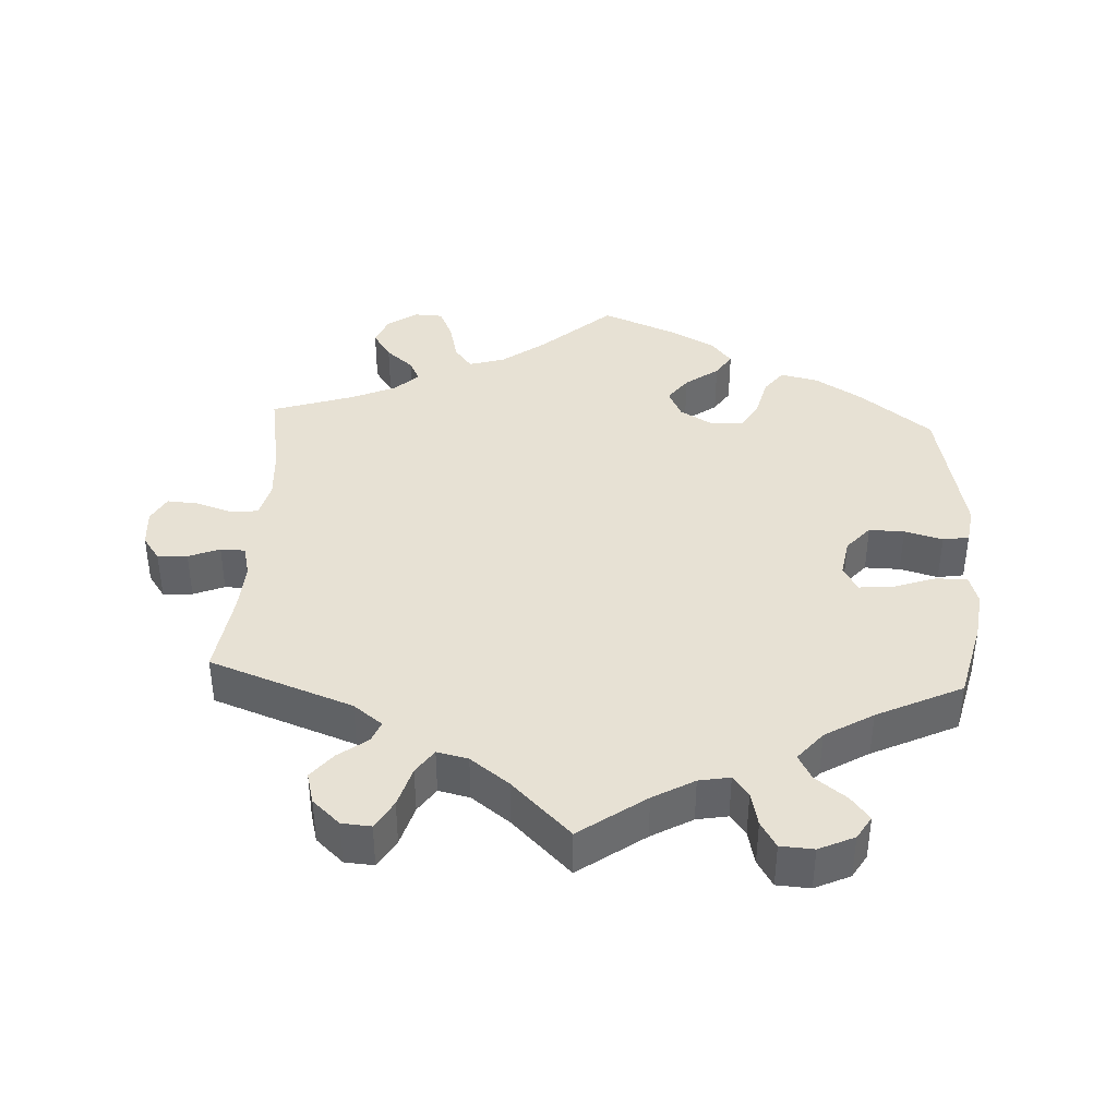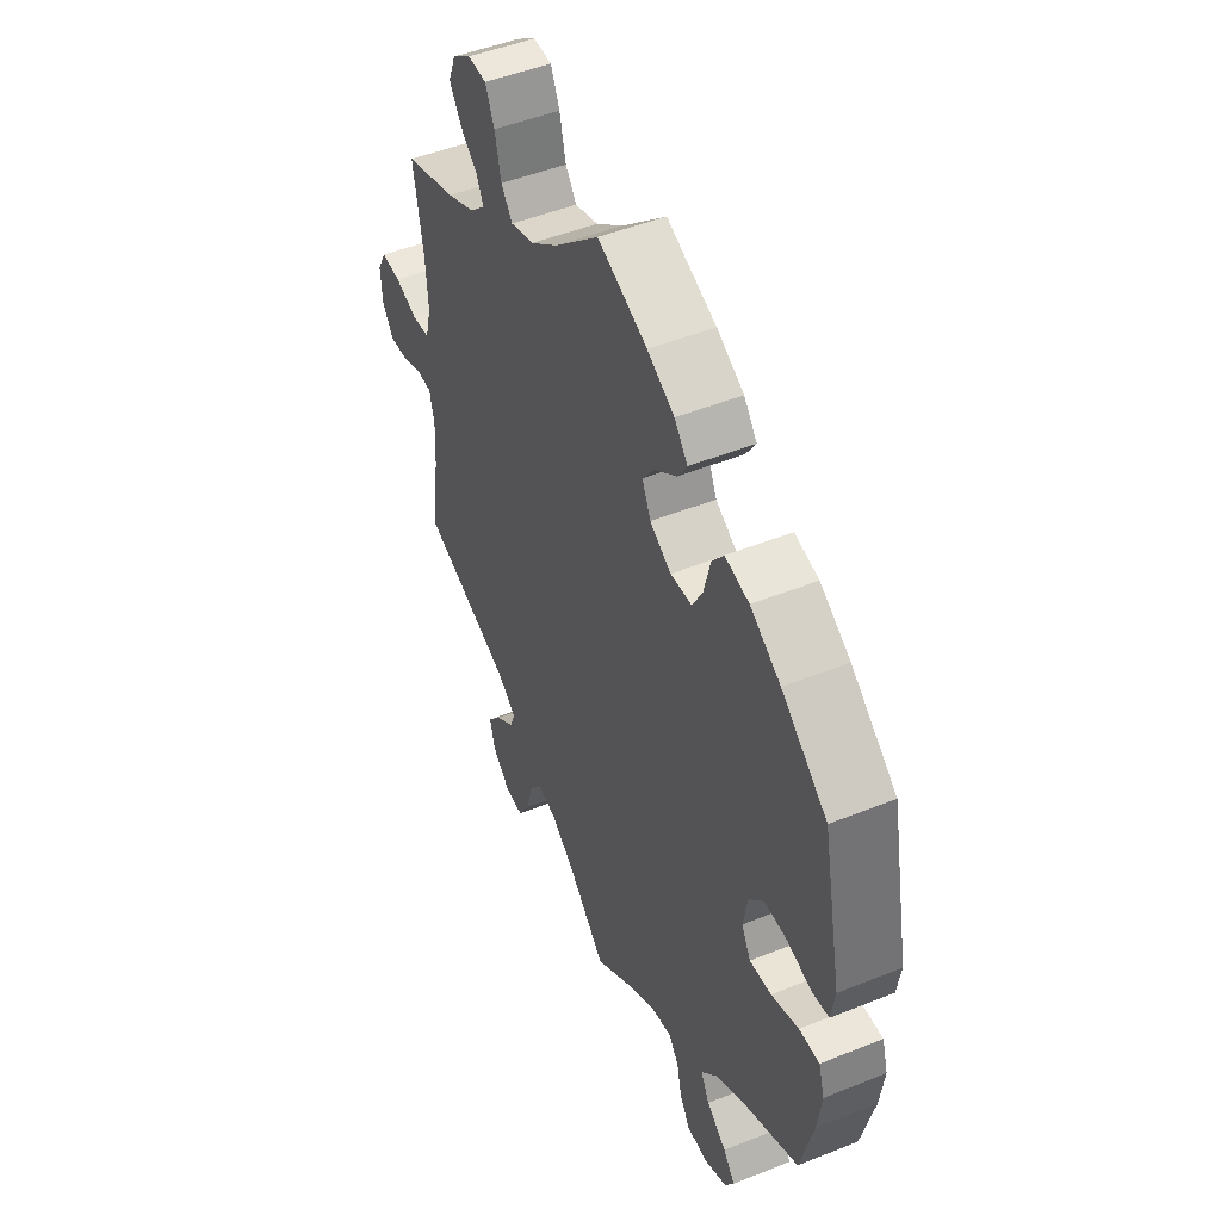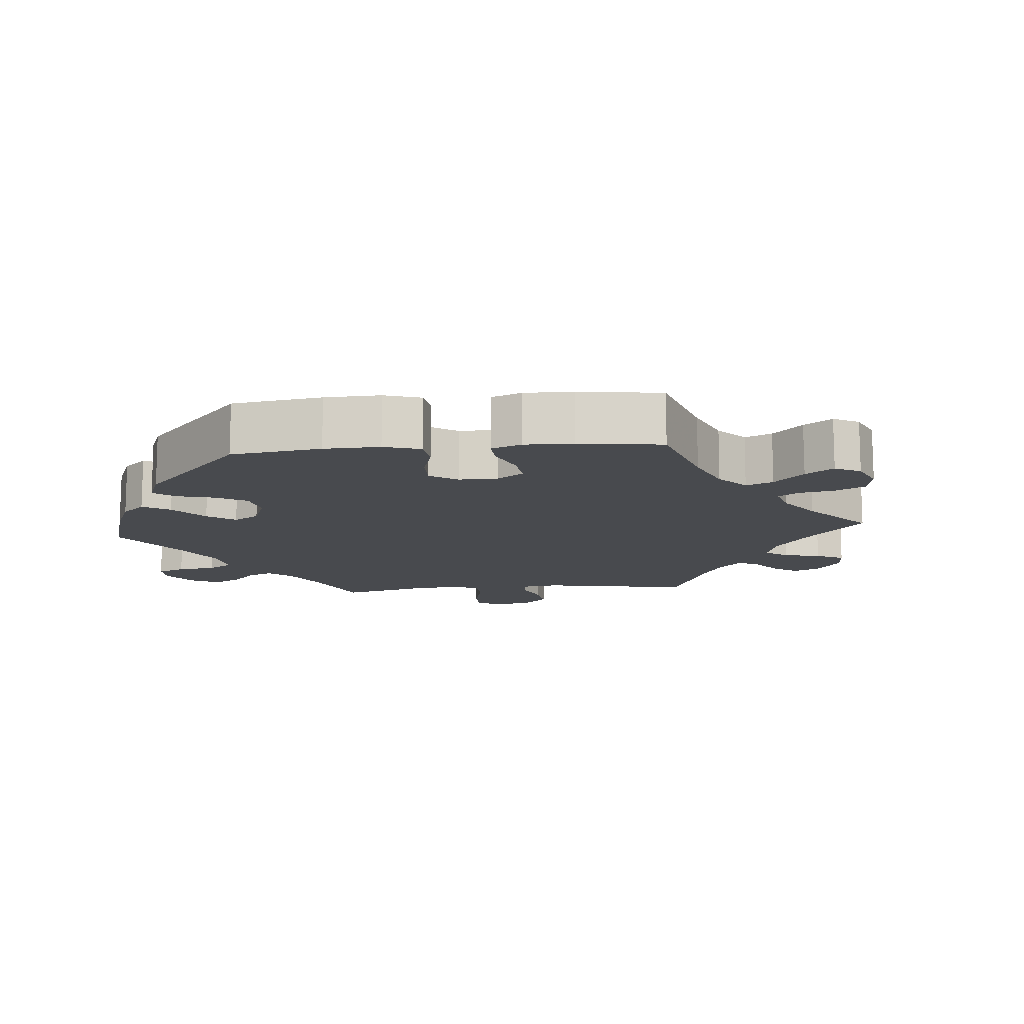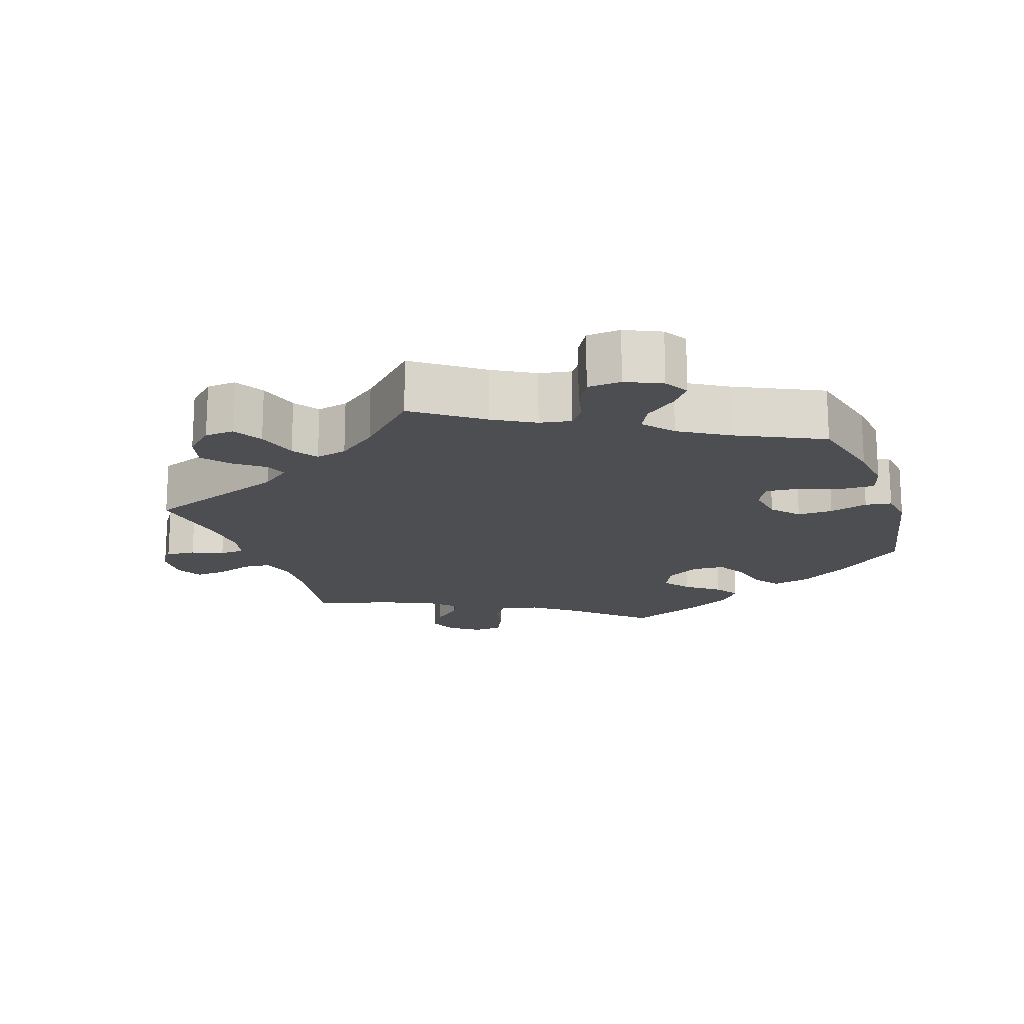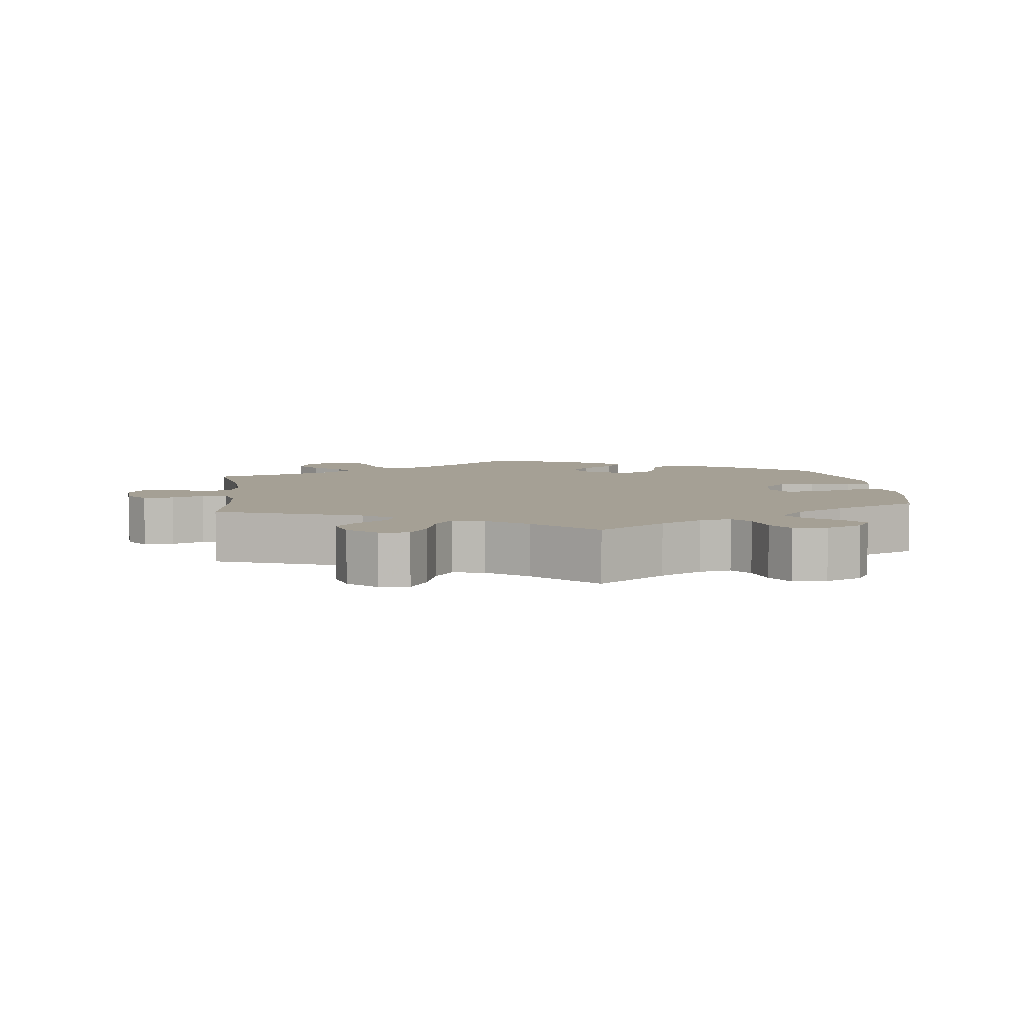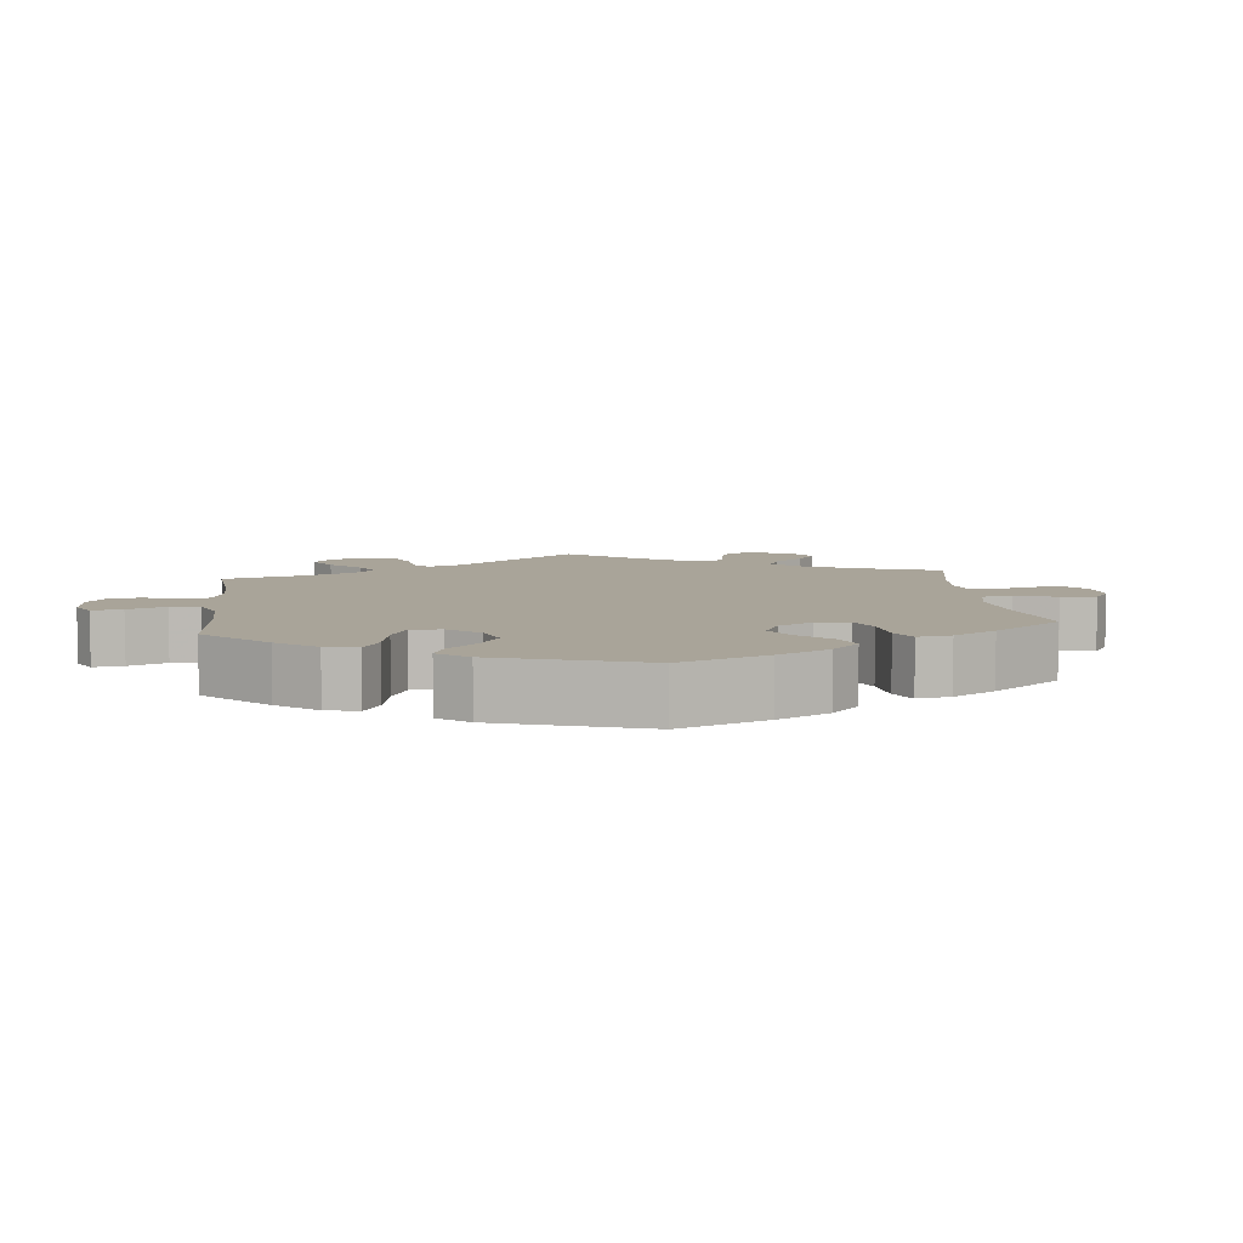
<metadata>
{"format":"obj","ext":"obj","renderer":"f3d","projection":"perspective","resolution":1024,"background":"white","views":[{"elev":39.4,"azim":-177.0,"up":"+Y"},{"elev":48.4,"azim":-114.2,"up":"+Z"},{"elev":-12.8,"azim":-24.9,"up":"+Y"},{"elev":-17.2,"azim":-161.1,"up":"+Y"},{"elev":5.9,"azim":173.2,"up":"+Y"},{"elev":7.2,"azim":-66.4,"up":"+Y"}]}
</metadata>
<code>
v -0.399 0.07 0.369
v -0.332 0.07 0.411
v -0.279 0.07 0.423
v -0.253 0.07 0.389
v -0.239 0.07 0.332
v -0.216 0.07 0.291
v -0.169 0.07 0.288
v -0.122 0.07 0.316
v -0.103 0.07 0.357
v -0.13 0.07 0.394
v -0.177 0.07 0.429
v -0.199 0.07 0.463
v -0.17 0.07 0.499
v -0.11 0.07 0.532
v 0 0.07 0.578
v 0.098 0.07 0.489
v 0.159 0.07 0.443
v 0.211 0.07 0.427
v 0.236 0.07 0.46
v 0.25 0.07 0.518
v 0.27 0.07 0.562
v 0.311 0.07 0.564
v 0.353 0.07 0.534
v 0.369 0.07 0.493
v 0.343 0.07 0.453
v 0.304 0.07 0.419
v 0.289 0.07 0.388
v 0.323 0.07 0.356
v 0.386 0.07 0.328
v 0.501 0.07 0.29
v 0.479 0.07 0.163
v 0.474 0.07 0.088
v 0.487 0.07 0.038
v 0.526 0.07 0.034
v 0.577 0.07 0.051
v 0.621 0.07 0.054
v 0.641 0.07 0.017
v 0.637 0.07 -0.037
v 0.612 0.07 -0.073
v 0.57 0.07 -0.07
v 0.526 0.07 -0.052
v 0.491 0.07 -0.053
v 0.48 0.07 -0.098
v 0.484 0.07 -0.169
v 0.501 0.07 -0.289
v 0.298 0.07 -0.364
v 0.257 0.07 -0.396
v 0.269 0.07 -0.426
v 0.31 0.07 -0.457
v 0.34 0.07 -0.494
v 0.328 0.07 -0.539
v 0.289 0.07 -0.575
v 0.248 0.07 -0.578
v 0.224 0.07 -0.537
v 0.207 0.07 -0.479
v 0.183 0.07 -0.444
v 0.139 0.07 -0.454
v 0.084 0.07 -0.496
v 0.001 0.07 -0.578
v -0.092 0.07 -0.511
v -0.15 0.07 -0.478
v -0.194 0.07 -0.47
v -0.216 0.07 -0.499
v -0.227 0.07 -0.548
v -0.249 0.07 -0.585
v -0.296 0.07 -0.588
v -0.346 0.07 -0.565
v -0.366 0.07 -0.532
v -0.34 0.07 -0.499
v -0.296 0.07 -0.465
v -0.277 0.07 -0.429
v -0.312 0.07 -0.387
v -0.38 0.07 -0.346
v -0.501 0.07 -0.288
v -0.529 0.07 -0.174
v -0.538 0.07 -0.106
v -0.525 0.07 -0.063
v -0.48 0.07 -0.064
v -0.42 0.07 -0.085
v -0.372 0.07 -0.089
v -0.352 0.07 -0.052
v -0.361 0.07 0.002
v -0.394 0.07 0.04
v -0.444 0.07 0.039
v -0.498 0.07 0.024
v -0.535 0.07 0.03
v -0.543 0.07 0.082
v -0.5 0.07 0.289
v -0.399 0 0.369
v -0.332 0 0.411
v -0.279 0 0.423
v -0.253 0 0.389
v -0.239 0 0.332
v -0.216 0 0.291
v -0.169 0 0.288
v -0.122 0 0.316
v -0.103 0 0.357
v -0.13 0 0.394
v -0.177 0 0.429
v -0.199 0 0.463
v -0.17 0 0.499
v -0.11 0 0.532
v 0 0 0.578
v 0.098 0 0.489
v 0.159 0 0.443
v 0.211 0 0.427
v 0.236 0 0.46
v 0.25 0 0.518
v 0.27 0 0.562
v 0.311 0 0.564
v 0.353 0 0.534
v 0.369 0 0.493
v 0.343 0 0.453
v 0.304 0 0.419
v 0.289 0 0.388
v 0.323 0 0.356
v 0.386 0 0.328
v 0.501 0 0.29
v 0.479 0 0.163
v 0.474 0 0.088
v 0.487 0 0.038
v 0.526 0 0.034
v 0.577 0 0.051
v 0.621 0 0.054
v 0.641 0 0.017
v 0.637 0 -0.037
v 0.612 0 -0.073
v 0.57 0 -0.07
v 0.526 0 -0.052
v 0.491 0 -0.053
v 0.48 0 -0.098
v 0.484 0 -0.169
v 0.501 0 -0.289
v 0.298 0 -0.364
v 0.257 0 -0.396
v 0.269 0 -0.426
v 0.31 0 -0.457
v 0.34 0 -0.494
v 0.328 0 -0.539
v 0.289 0 -0.575
v 0.248 0 -0.578
v 0.224 0 -0.537
v 0.207 0 -0.479
v 0.183 0 -0.444
v 0.139 0 -0.454
v 0.084 0 -0.496
v 0.001 0 -0.578
v -0.092 0 -0.511
v -0.15 0 -0.478
v -0.194 0 -0.47
v -0.216 0 -0.499
v -0.227 0 -0.548
v -0.249 0 -0.585
v -0.296 0 -0.588
v -0.346 0 -0.565
v -0.366 0 -0.532
v -0.34 0 -0.499
v -0.296 0 -0.465
v -0.277 0 -0.429
v -0.312 0 -0.387
v -0.38 0 -0.346
v -0.501 0 -0.288
v -0.529 0 -0.174
v -0.538 0 -0.106
v -0.525 0 -0.063
v -0.48 0 -0.064
v -0.42 0 -0.085
v -0.372 0 -0.089
v -0.352 0 -0.052
v -0.361 0 0.002
v -0.394 0 0.04
v -0.444 0 0.039
v -0.498 0 0.024
v -0.535 0 0.03
v -0.543 0 0.082
v -0.5 0 0.289
f 84 85 86 87
f 83 84 87 88
f 82 83 88 1
f 76 77 78 79
f 76 79 80
f 73 74 75 76
f 72 73 76 80
f 71 72 80 81
f 67 68 69 70
f 67 70 71
f 66 67 71
f 63 64 65 66
f 62 63 66 71
f 61 62 71 81
f 58 59 60
f 57 58 60 61
f 56 57 61 81
f 52 53 54 55
f 52 55 56
f 51 52 56
f 48 49 50 51
f 48 51 56 81
f 44 45 46
f 43 44 46 47
f 42 43 47
f 38 39 40 41
f 38 41 42
f 37 38 42
f 34 35 36 37
f 33 34 37 42
f 32 33 42 47
f 29 30 31
f 28 29 31 32
f 27 28 32 47
f 23 24 25 26
f 23 26 27
f 22 23 27
f 19 20 21 22
f 19 22 27
f 18 19 27 47
f 13 14 15 16
f 13 16 17
f 10 11 12 13
f 9 10 13 17
f 8 9 17 18
f 2 3 4 5
f 2 5 6
f 1 2 6
f 82 1 6
f 47 48 81 82
f 47 82 6 7
f 7 8 18 47
f 175 174 173 172
f 176 175 172 171
f 89 176 171 170
f 167 166 165 164
f 168 167 164
f 164 163 162 161
f 168 164 161 160
f 169 168 160 159
f 158 157 156 155
f 159 158 155
f 159 155 154
f 154 153 152 151
f 159 154 151 150
f 169 159 150 149
f 148 147 146
f 149 148 146 145
f 169 149 145 144
f 143 142 141 140
f 144 143 140
f 144 140 139
f 139 138 137 136
f 169 144 139 136
f 134 133 132
f 135 134 132 131
f 135 131 130
f 129 128 127 126
f 130 129 126
f 130 126 125
f 125 124 123 122
f 130 125 122 121
f 135 130 121 120
f 119 118 117
f 120 119 117 116
f 135 120 116 115
f 114 113 112 111
f 115 114 111
f 115 111 110
f 110 109 108 107
f 115 110 107
f 135 115 107 106
f 104 103 102 101
f 105 104 101
f 101 100 99 98
f 105 101 98 97
f 106 105 97 96
f 93 92 91 90
f 94 93 90
f 94 90 89
f 94 89 170
f 170 169 136 135
f 95 94 170 135
f 135 106 96 95
f 1 89 90 2
f 2 90 91 3
f 3 91 92 4
f 4 92 93 5
f 5 93 94 6
f 6 94 95 7
f 7 95 96 8
f 8 96 97 9
f 9 97 98 10
f 10 98 99 11
f 11 99 100 12
f 12 100 101 13
f 13 101 102 14
f 14 102 103 15
f 15 103 104 16
f 16 104 105 17
f 17 105 106 18
f 18 106 107 19
f 19 107 108 20
f 20 108 109 21
f 21 109 110 22
f 22 110 111 23
f 23 111 112 24
f 24 112 113 25
f 25 113 114 26
f 26 114 115 27
f 27 115 116 28
f 28 116 117 29
f 29 117 118 30
f 30 118 119 31
f 31 119 120 32
f 32 120 121 33
f 33 121 122 34
f 34 122 123 35
f 35 123 124 36
f 36 124 125 37
f 37 125 126 38
f 38 126 127 39
f 39 127 128 40
f 40 128 129 41
f 41 129 130 42
f 42 130 131 43
f 43 131 132 44
f 44 132 133 45
f 45 133 134 46
f 46 134 135 47
f 47 135 136 48
f 48 136 137 49
f 49 137 138 50
f 50 138 139 51
f 51 139 140 52
f 52 140 141 53
f 53 141 142 54
f 54 142 143 55
f 55 143 144 56
f 56 144 145 57
f 57 145 146 58
f 58 146 147 59
f 59 147 148 60
f 60 148 149 61
f 61 149 150 62
f 62 150 151 63
f 63 151 152 64
f 64 152 153 65
f 65 153 154 66
f 66 154 155 67
f 67 155 156 68
f 68 156 157 69
f 69 157 158 70
f 70 158 159 71
f 71 159 160 72
f 72 160 161 73
f 73 161 162 74
f 74 162 163 75
f 75 163 164 76
f 76 164 165 77
f 77 165 166 78
f 78 166 167 79
f 79 167 168 80
f 80 168 169 81
f 81 169 170 82
f 82 170 171 83
f 83 171 172 84
f 84 172 173 85
f 85 173 174 86
f 86 174 175 87
f 87 175 176 88
f 88 176 89 1

</code>
